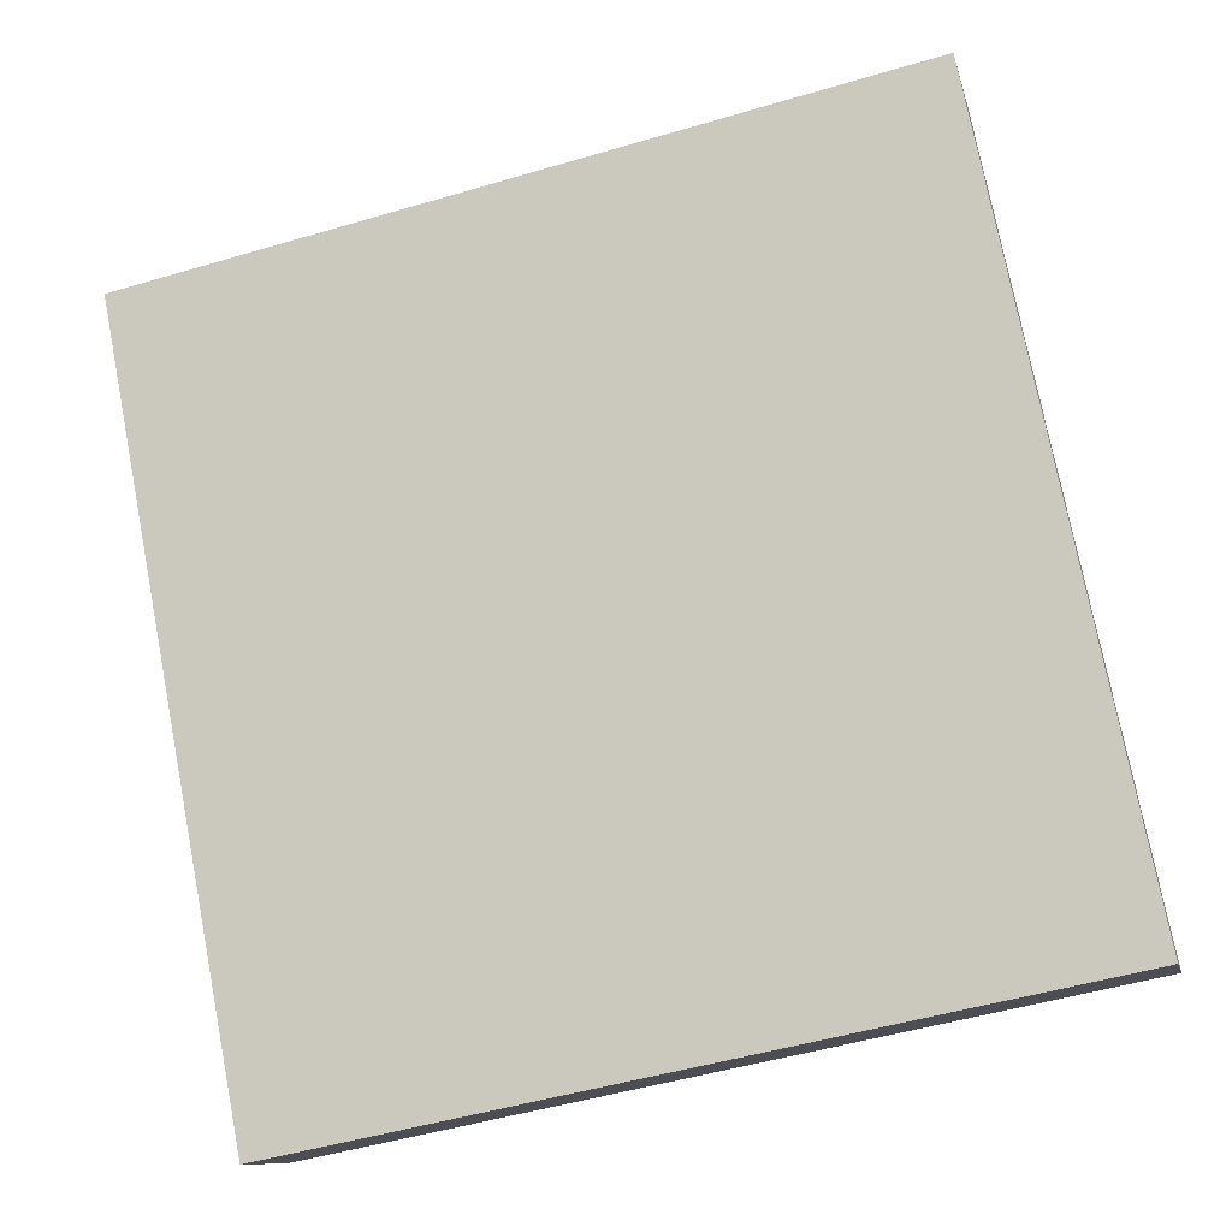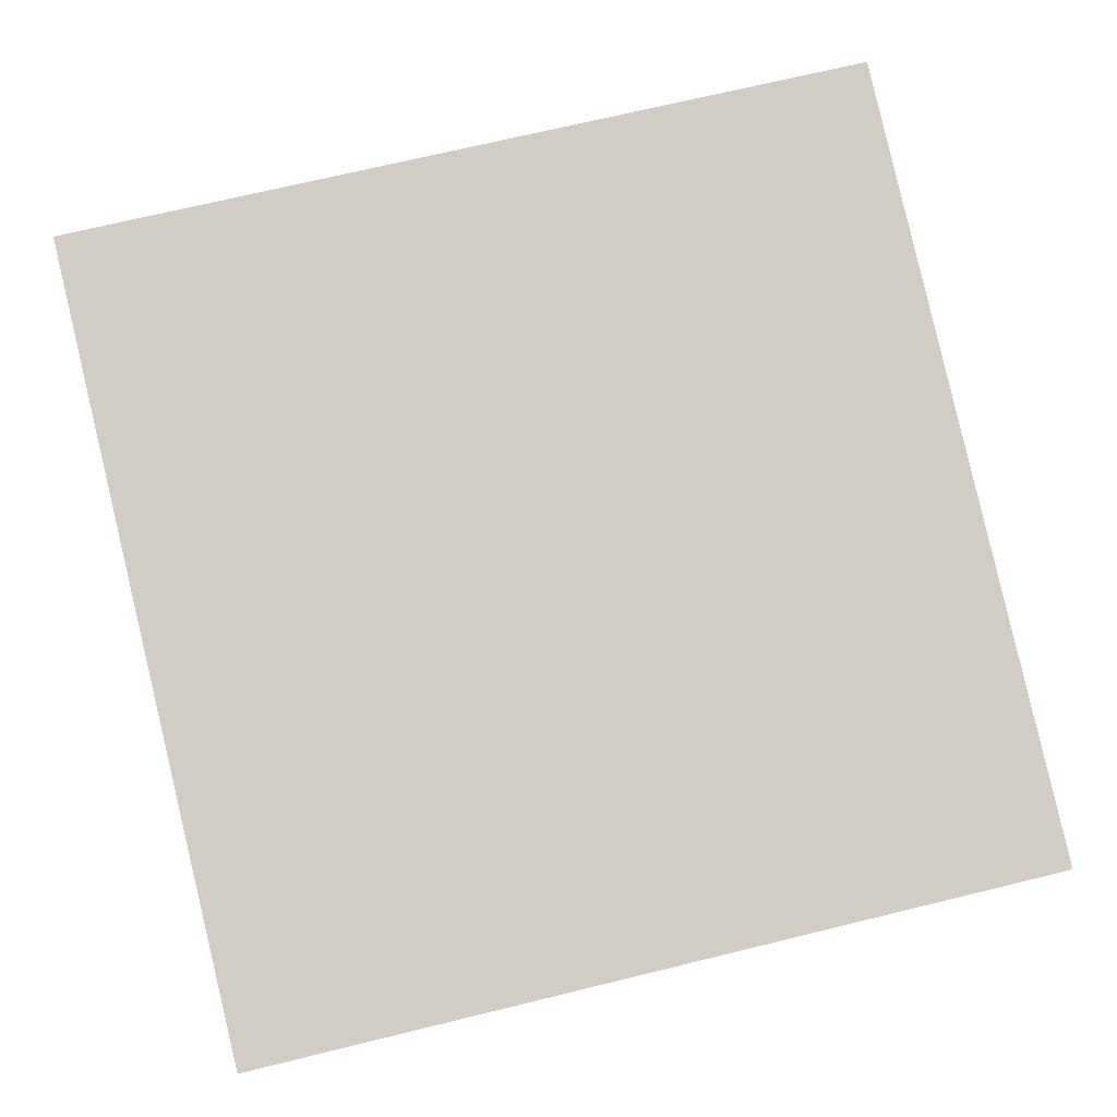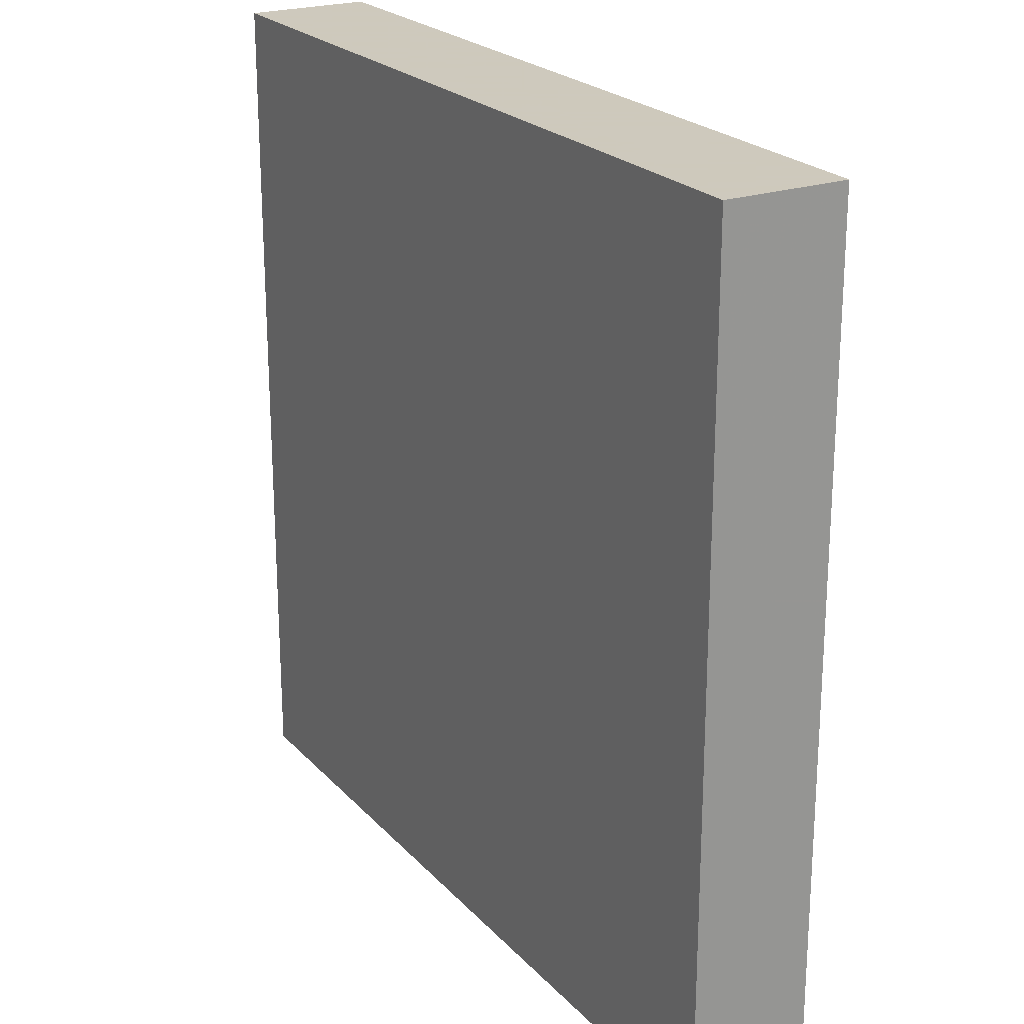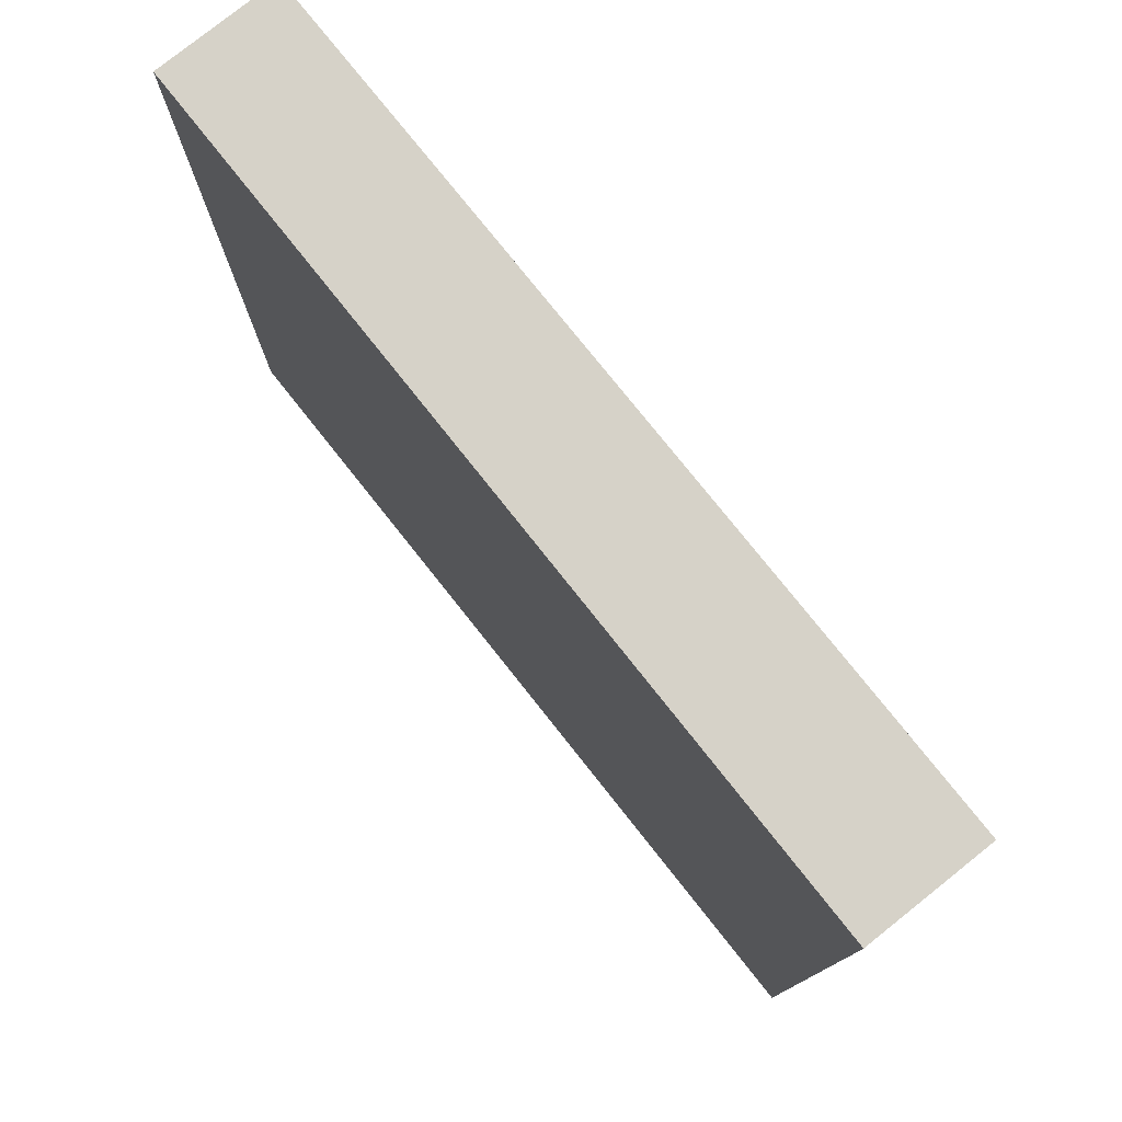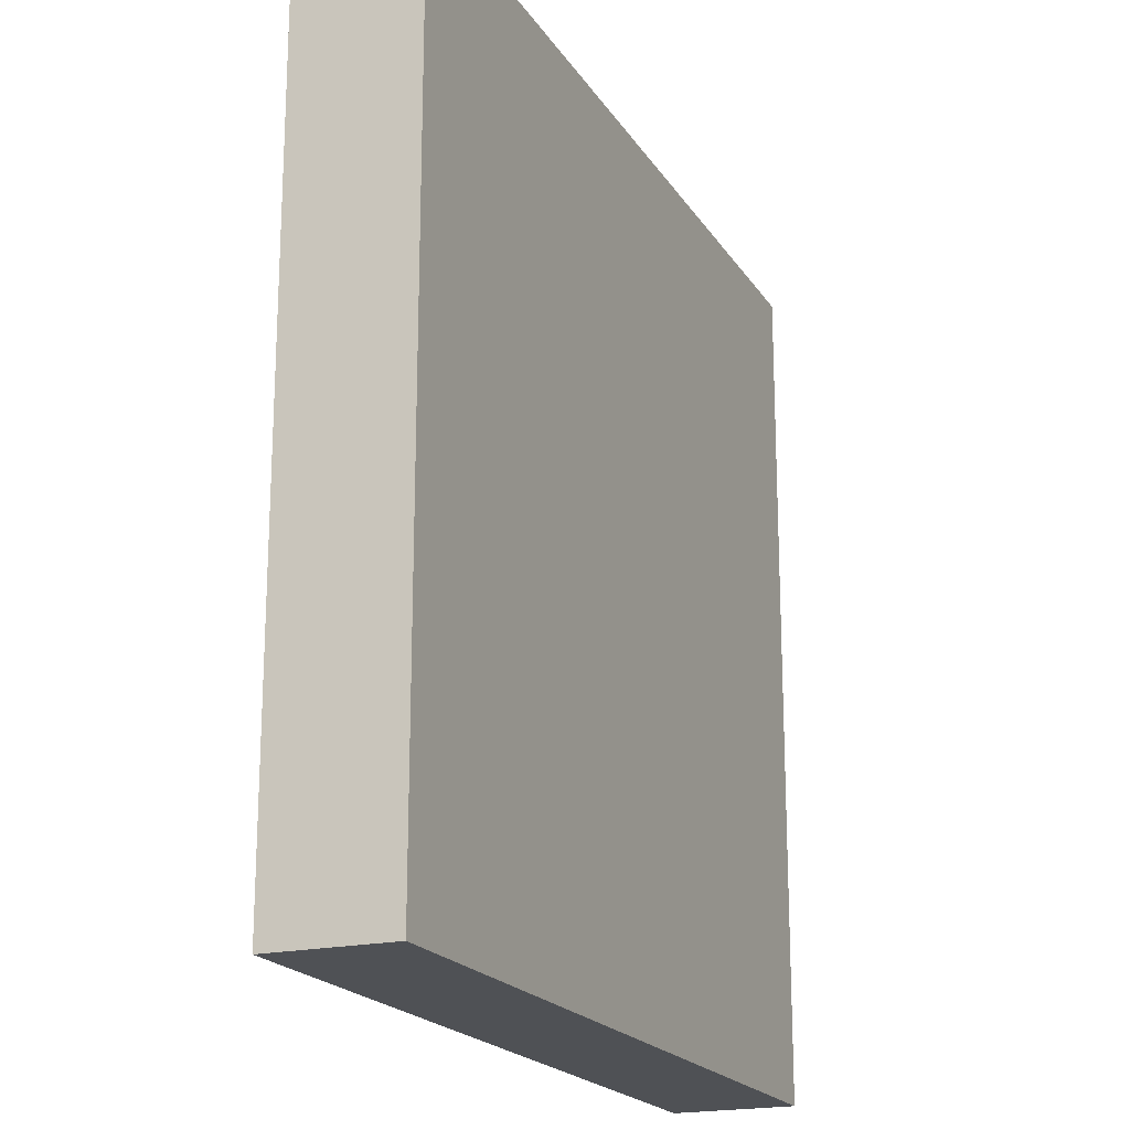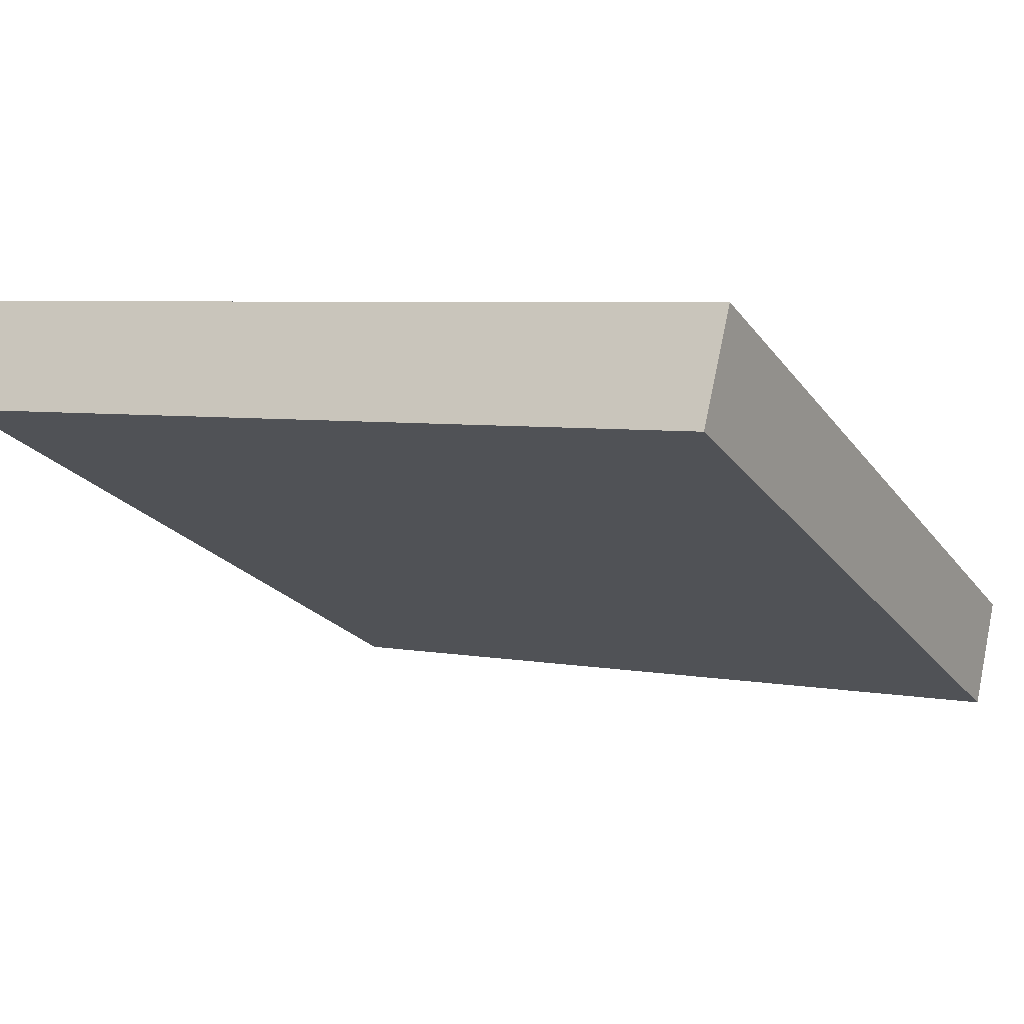
<metadata>
{"format":"obj","ext":"obj","renderer":"f3d","projection":"perspective","resolution":1024,"background":"white","views":[{"elev":75.9,"azim":169.0,"up":"+Y"},{"elev":70.5,"azim":76.3,"up":"+Y"},{"elev":22.6,"azim":46.0,"up":"+Z"},{"elev":78.4,"azim":-142.2,"up":"+Z"},{"elev":-19.6,"azim":99.3,"up":"+Z"},{"elev":-22.7,"azim":26.9,"up":"+Y"}]}
</metadata>
<code>
v -27.88 8.767 -4.797
v -27.88 8.767 4.797
v -27.55 10.1 -4.797
v -27.55 10.1 4.797
v -37.21 11.01 -4.797
v -37.21 11.01 4.797
v -36.87 12.38 -4.797
v -36.87 12.38 4.797
f 1 3 4
f 4 2 1
f 5 6 8
f 8 7 5
f 1 2 6
f 6 5 1
f 3 7 8
f 8 4 3
f 1 5 7
f 7 3 1
f 2 4 8
f 8 6 2

</code>
